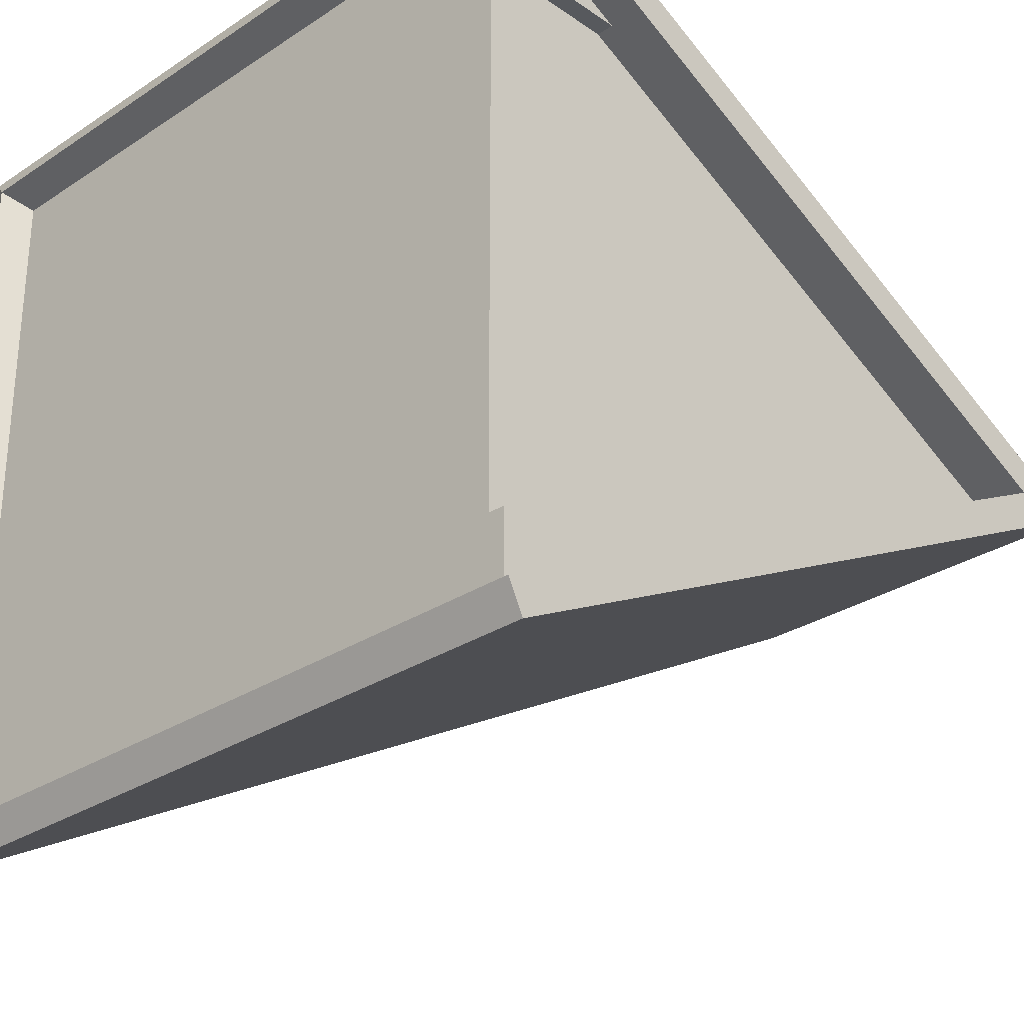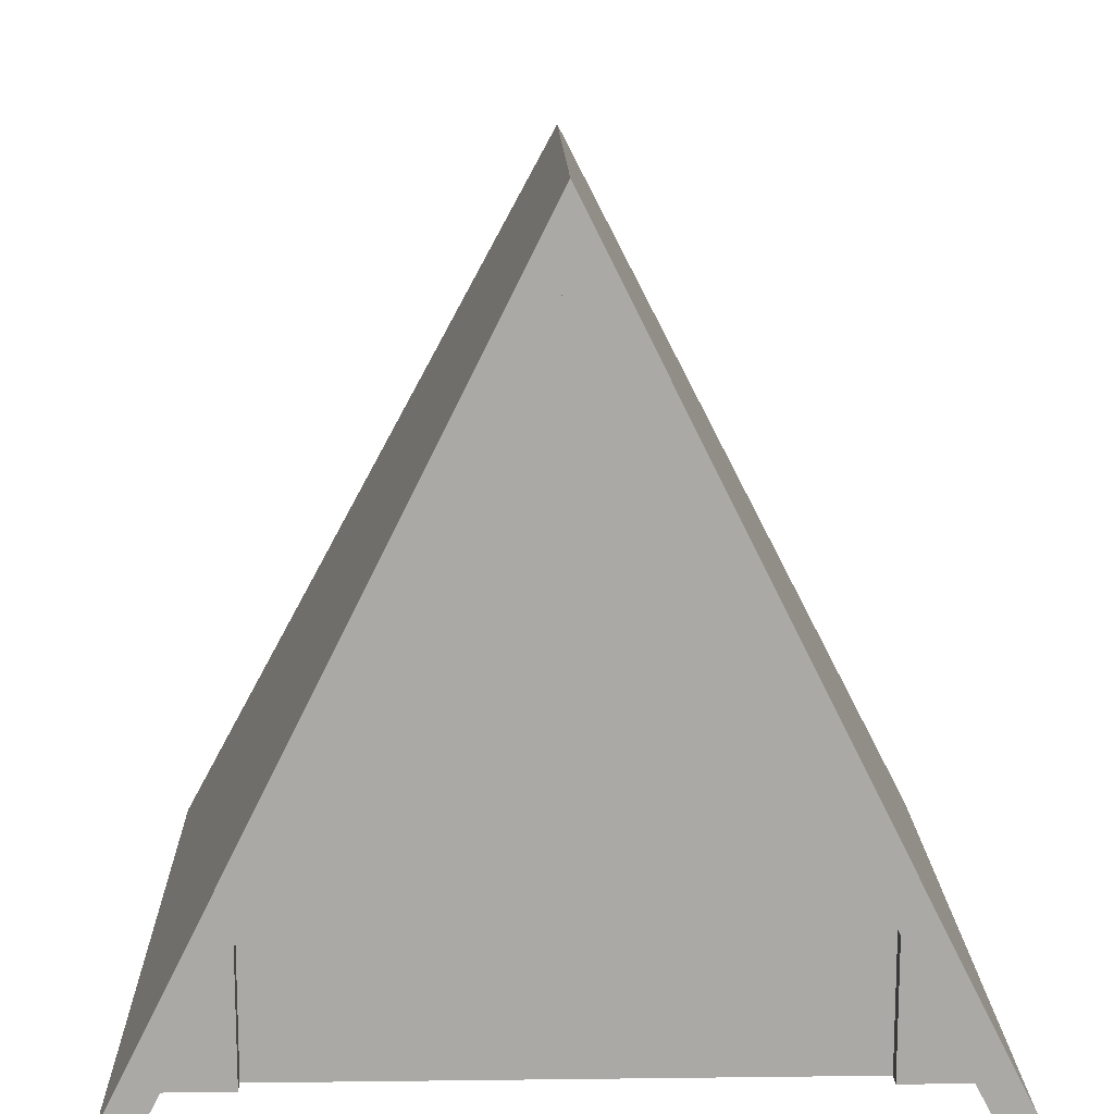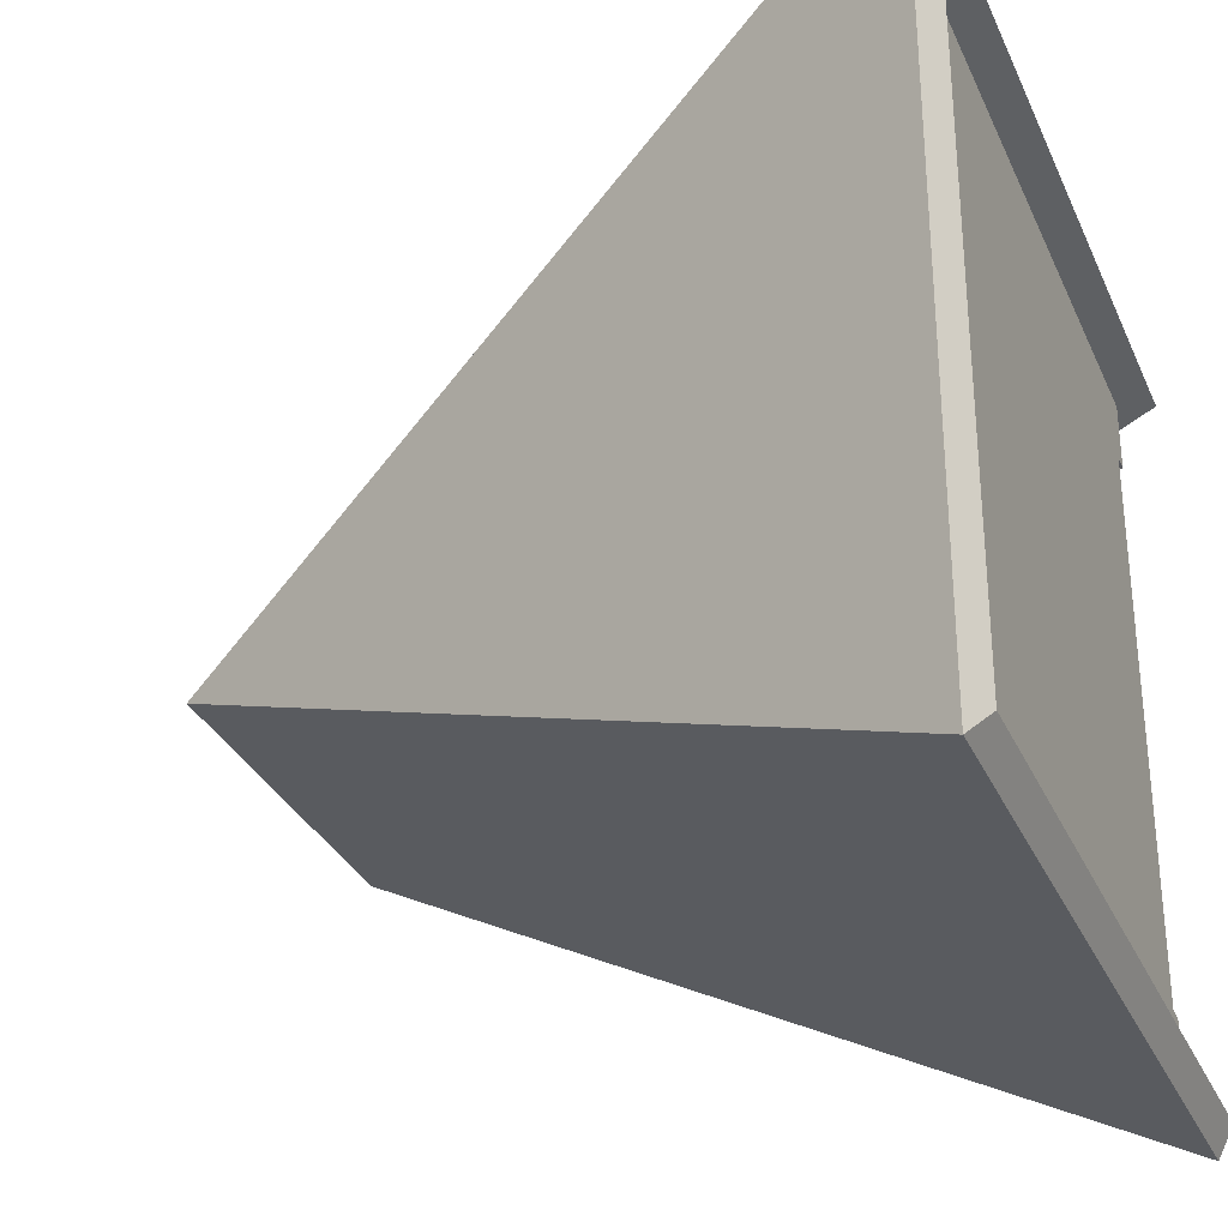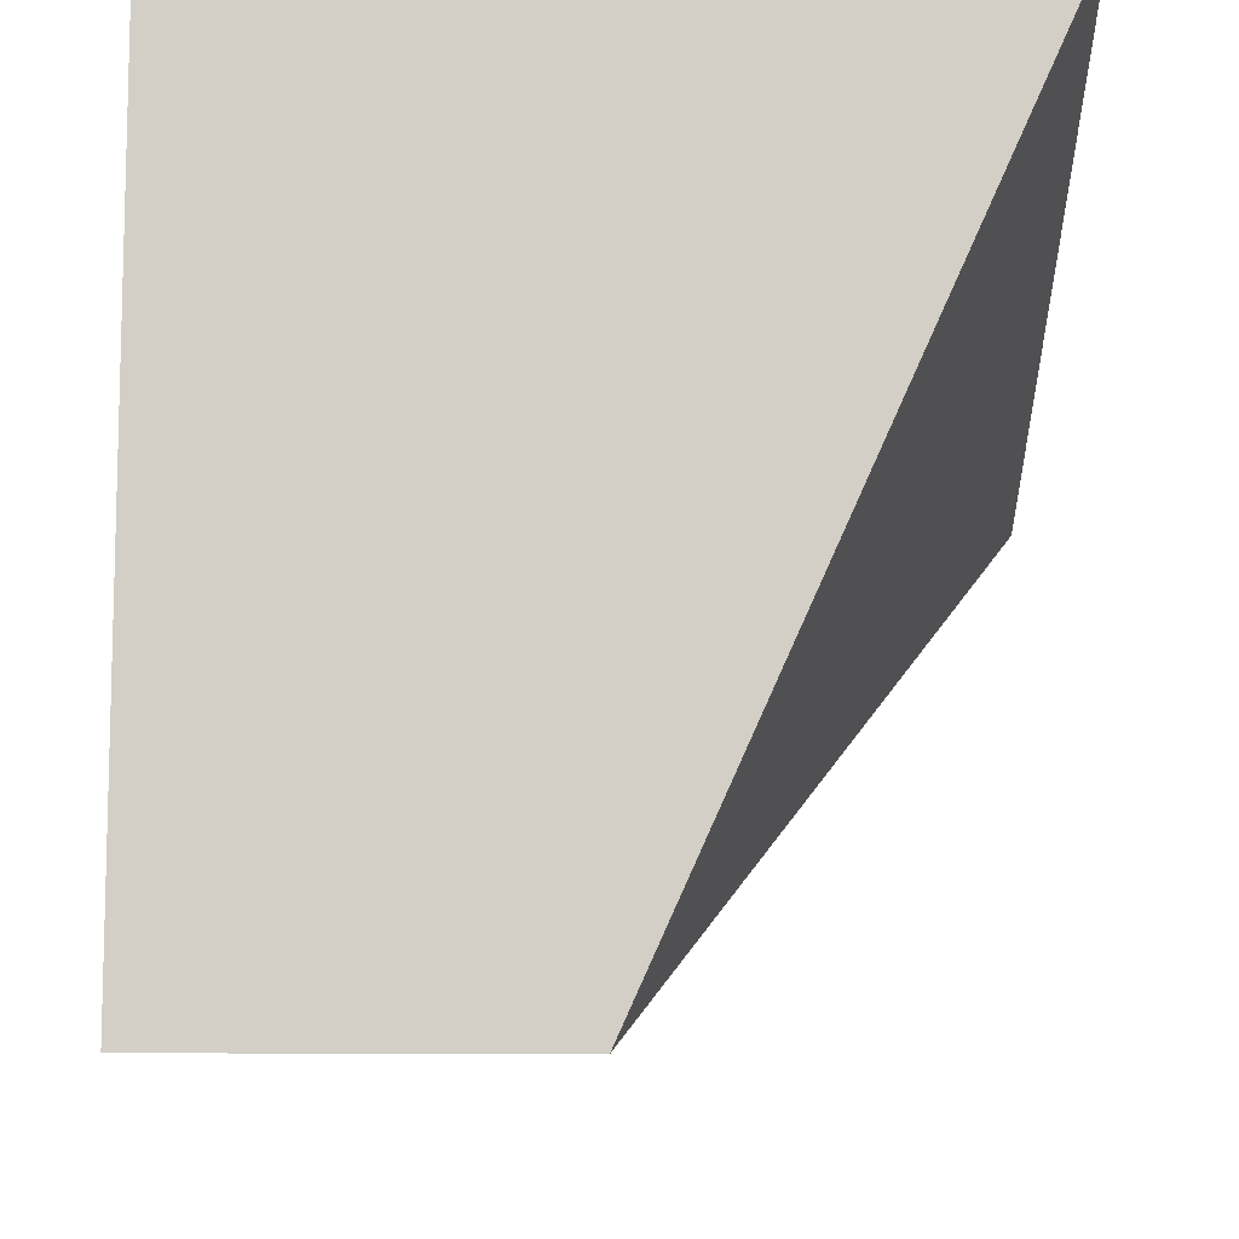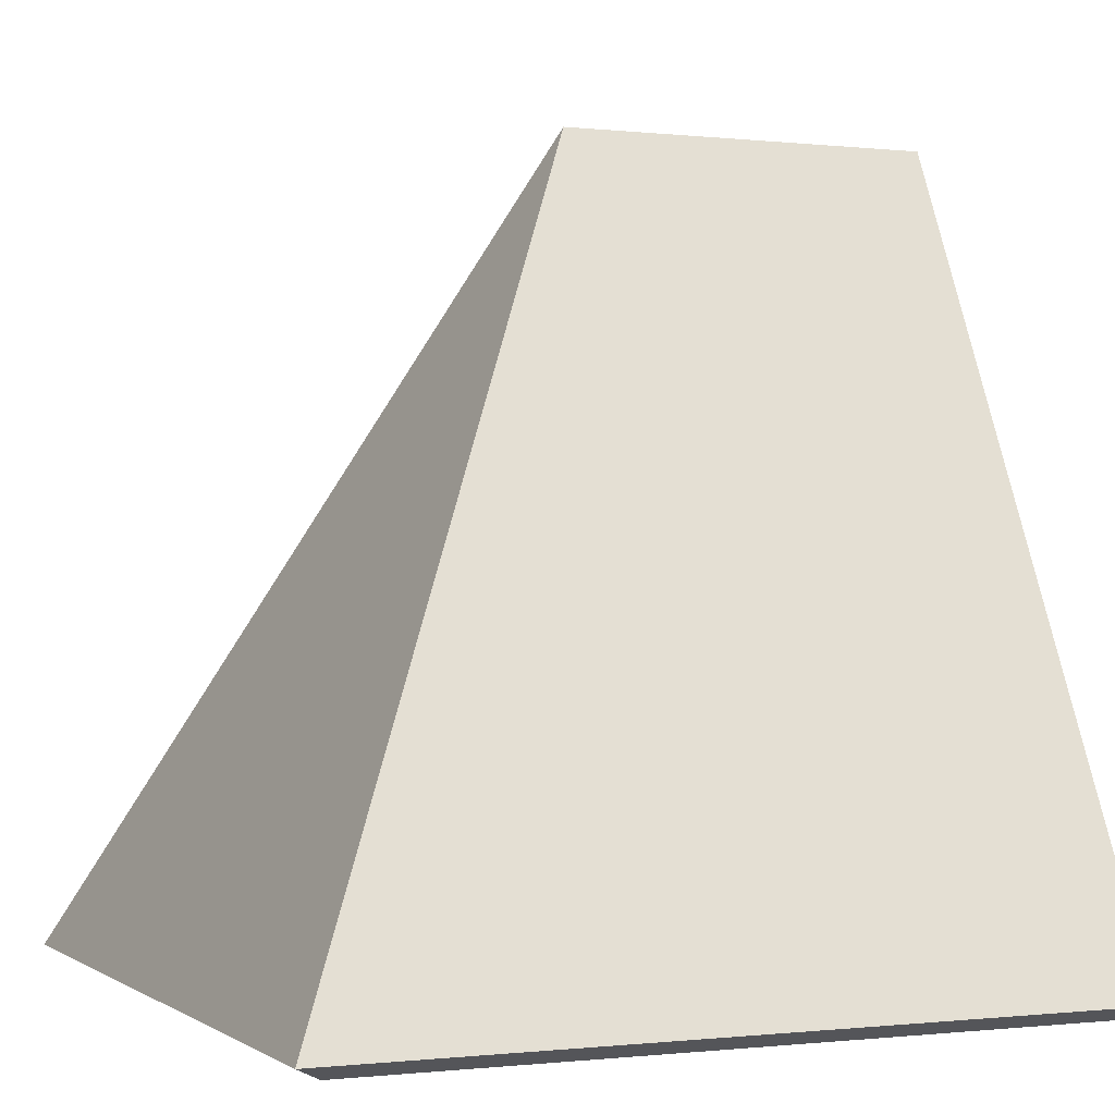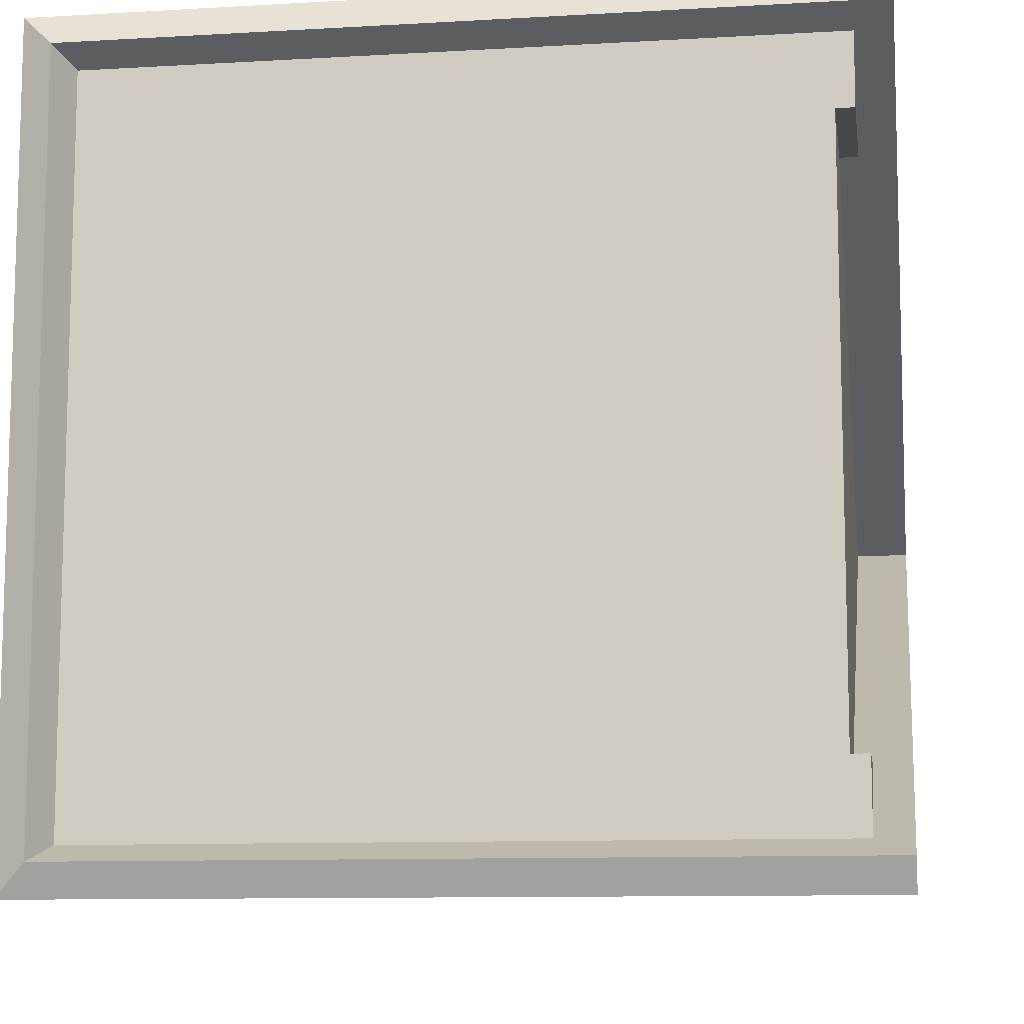
<metadata>
{"format":"obj","ext":"obj","renderer":"f3d","projection":"perspective","resolution":1024,"background":"white","views":[{"elev":-29.0,"azim":44.3,"up":"+Z"},{"elev":14.8,"azim":88.5,"up":"+Y"},{"elev":-31.3,"azim":-68.9,"up":"+Z"},{"elev":54.4,"azim":-179.8,"up":"+Z"},{"elev":-0.4,"azim":-23.8,"up":"+Y"},{"elev":-10.3,"azim":8.4,"up":"+Z"}]}
</metadata>
<code>
o roofHighGableEnd
v 0.55 -0.02236 0.5671
v -0.5228 -0.04472 0.5224
v 0.55 -0.04472 0.5224
v -0.5675 -0.02236 0.5671
v 0.55 0.1194 -0.4962
v 0.55 -0.04472 -0.5224
v 0.55 -0.02236 -0.5671
v 0.55 1 -0
v 0.55 1.112 -0
v 0.55 0.1194 0.4962
v 0.5 0 -0.5
v -0.5228 -0.04472 -0.5224
v 0.5 0.2 -0.4
v 0.475 0.2 -0.4
v 0.475 1 -0
v -0.5004 0 -0.5
v -0.5675 -0.02236 -0.5671
v 0.5 0.2 0.4
v 0.475 0.2 0.4
v 0.5 -0 0.5
v -0.5004 -0 0.5
v 0 1.112 0
v -0.4966 0.1194 -0.4962
v -0.4966 0.1194 0.4962
v 0.5 -0 0.4
v 0.5 0 -0.4
v 0.475 -0 0.4
v 0.475 0 -0.4
f 1 2 3
f 2 1 4
f 5 6 7
f 6 5 8
f 8 5 9
f 8 9 10
f 8 10 3
f 3 10 1
f 6 11 12
f 11 6 8
f 11 8 13
f 13 8 14
f 14 8 15
f 16 12 11
f 6 17 7
f 17 6 12
f 15 18 19
f 8 18 15
f 8 20 18
f 3 20 8
f 3 21 20
f 21 3 2
f 22 5 23
f 5 22 9
f 10 22 24
f 22 10 9
f 2 17 12
f 17 2 4
f 24 22 23
f 16 2 12
f 2 16 21
f 20 25 18
f 26 11 13
f 19 25 27
f 25 19 18
f 13 28 26
f 28 13 14
f 20 27 25
f 27 20 21
f 27 21 16
f 16 28 27
f 16 26 28
f 26 16 11
f 15 28 14
f 28 15 27
f 27 15 19
f 17 5 7
f 5 17 23
f 1 24 4
f 24 1 10
f 4 23 17
f 23 4 24

</code>
